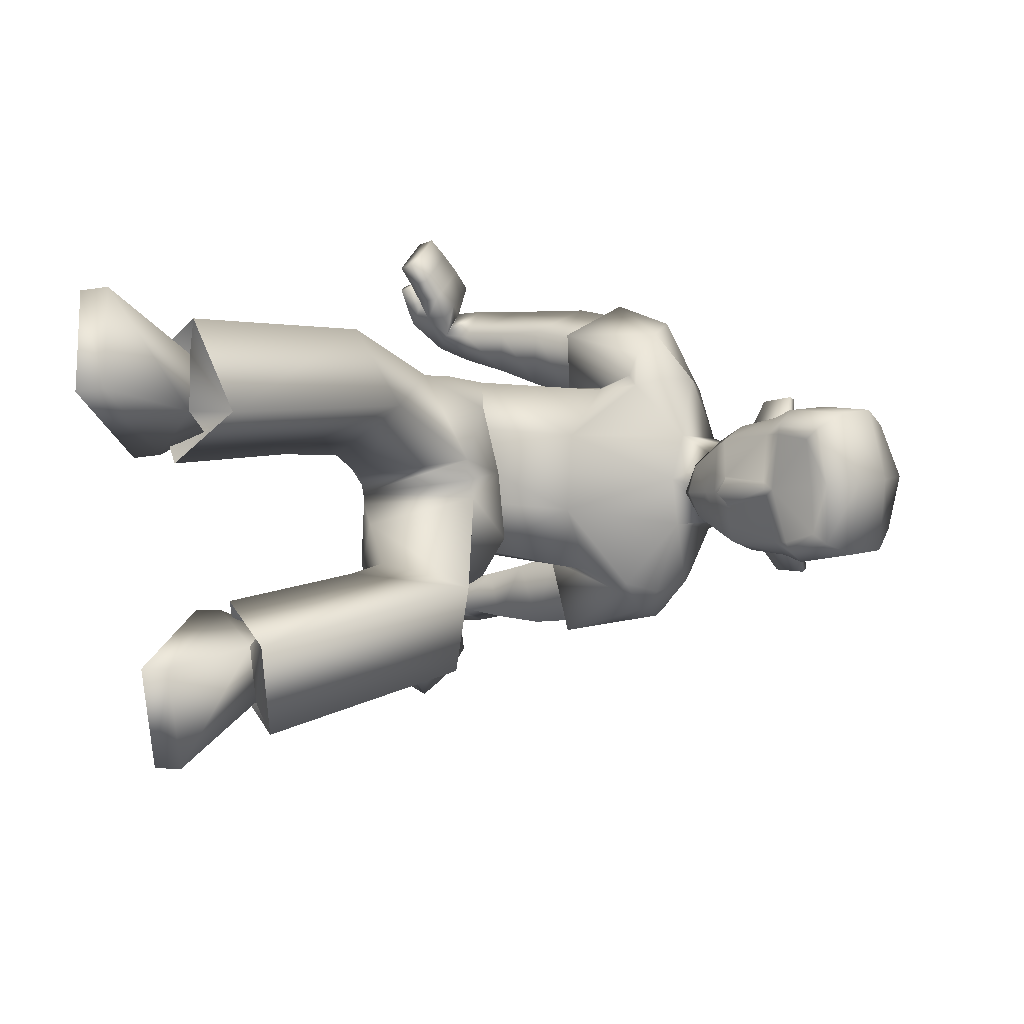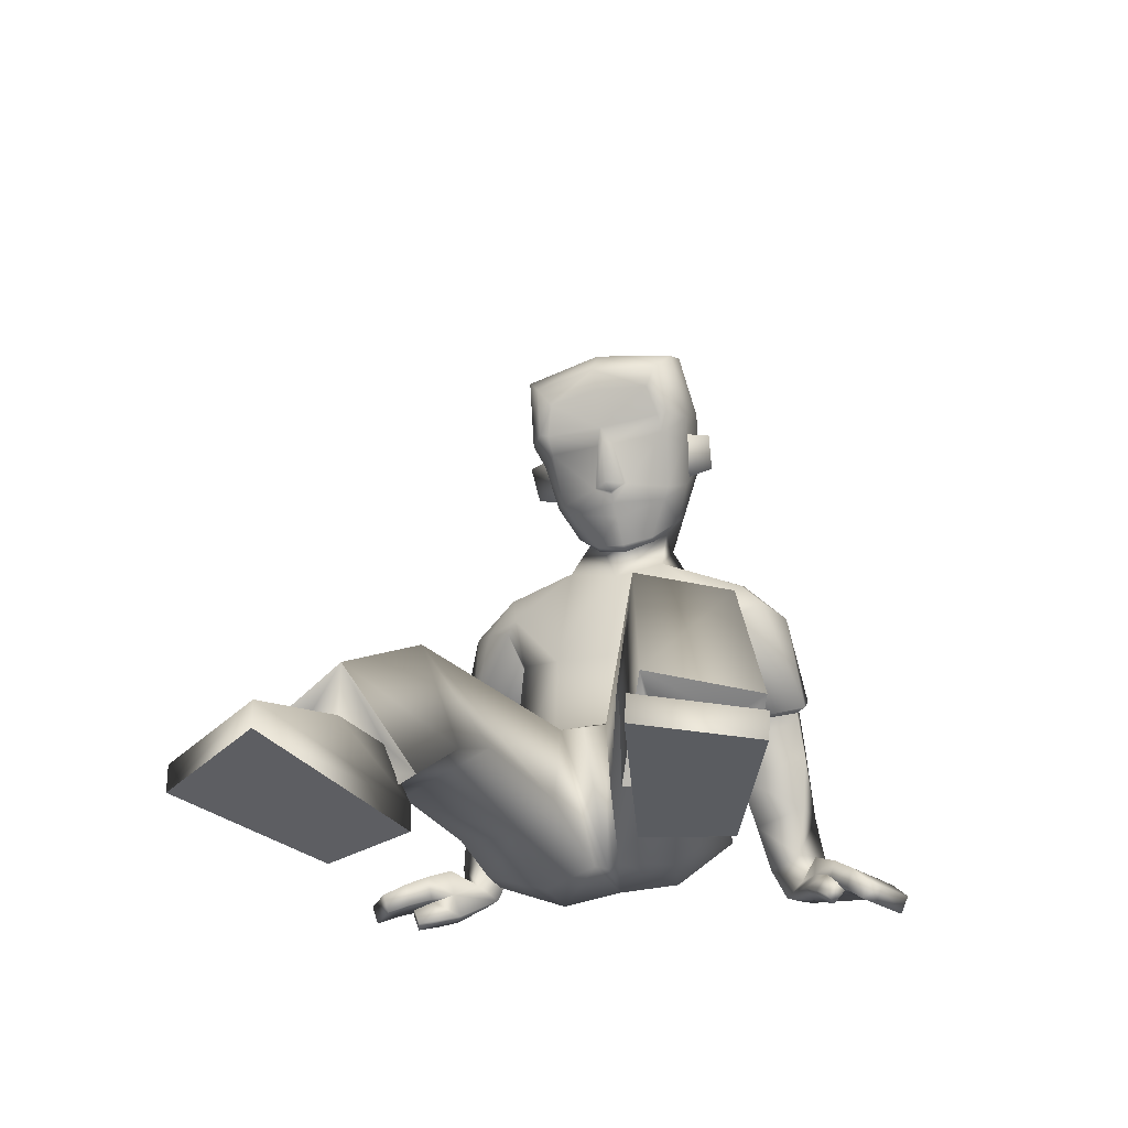
<metadata>
{"format":"obj","ext":"obj","renderer":"f3d","projection":"perspective","resolution":1024,"background":"white","views":[{"elev":7.4,"azim":116.9,"up":"+Z"},{"elev":-15.9,"azim":103.2,"up":"+Y"}]}
</metadata>
<code>
v -0.2707 0.5094 0.1522
v 0.121 0.008394 0.1539
v -0.1245 0.4998 0.1818
v 0.1109 0.1472 0.1905
v -0.06194 0.1683 0.1673
v -0.1077 0.3847 0.1582
v -0.1795 0.1191 0.1428
v -0.2758 0.3738 0.1615
v 0.1097 0.2299 0.04559
v -0.2724 0.5385 0.06348
v 0.1181 0.01936 -0.0078
v -0.1199 0.5396 0.08208
v -0.02096 0.1855 0.087
v -0.01991 0.3692 0.08327
v -0.1822 0.1042 0.03317
v -0.2753 0.3564 0.02381
v 0.0247 0.006965 0.16
v 0.03547 0.1547 0.1839
v 0.03767 0.2235 0.1295
v 0.01764 -0.02385 0.06192
v 0.9601 0.09928 0.2212
v 0.8722 0.04395 0.3615
v 0.6753 -0.01822 0.2184
v 0.7107 0.01266 0.09918
v 0.4472 0.288 0.1666
v 0.438 0.2036 0.2852
v 0.5038 0.05843 0.2177
v 0.5282 0.1202 0.0883
v 0.778 0.1167 0.1755
v 0.6766 0.0677 0.2297
v 0.7293 0.08549 0.2575
v 0.7061 0.09243 0.1376
v 0.7337 0.09589 0.3115
v 0.7228 0.04846 0.08876
v 0.7686 0.1878 0.1767
v 0.6943 -0.02387 0.236
v 0.9757 0.06132 0.216
v 0.8877 0.005992 0.3563
v 0.6909 -0.05618 0.2132
v 0.7262 -0.0253 0.09397
v -0.1597 0.01128 0.4233
v -0.07875 0.01804 0.38
v -0.08167 -0.009631 0.3723
v -0.1611 -0.01626 0.4147
v -0.2679 0.2715 0.2931
v -0.313 0.2506 0.1956
v -0.2078 0.2039 0.1578
v -0.1659 0.2258 0.2563
v -0.1333 -0.01031 0.3449
v -0.1608 -0.01871 0.2793
v -0.1151 -0.002939 0.3397
v -0.1318 -0.01296 0.2669
v -0.02765 0.8016 0.09415
v -0.1037 0.5707 0.03122
v -0.236 0.6547 0.05947
v -0.1279 0.605 0.04104
v -0.06516 0.6399 0.0828
v -0.0315 0.7502 0.1005
v -0.2641 0.7291 0.08066
v -0.2159 0.5967 0.05682
v -0.09757 0.7188 0.1207
v -0.1853 0.6263 0.07357
v -0.1377 0.6028 0.07228
v -0.1271 0.6666 0.09935
v -0.04905 0.723 0.09681
v -0.02885 0.7259 0.01807
v -0.0334 0.6554 0.02053
v -0.3034 0.332 0.1805
v -0.1525 0.3013 0.2444
v -0.2566 0.337 0.2845
v -0.1906 0.2933 0.1371
v -0.3215 0.3349 0.1768
v -0.1348 0.3056 0.2534
v -0.2639 0.3515 0.3017
v -0.179 0.2904 0.1292
v -0.2209 0.05218 0.3324
v -0.1271 0.02103 0.2775
v -0.2208 0.01311 0.3259
v -0.1251 0.05989 0.2828
v -0.2398 0.01419 0.2554
v -0.1647 0.03963 0.2458
v -0.1823 0.01756 0.2195
v -0.2222 0.03483 0.2837
v -0.2107 0.01502 0.2385
v -0.1095 -0.02552 0.3296
v -0.1073 0.01566 0.3953
v -0.1094 -0.01195 0.3871
v -0.1706 0.01466 0.298
v -0.1609 0.057 0.3014
v -0.1289 -0.03336 0.3351
v -0.1932 0.0368 0.2652
v -0.2006 0.04163 0.3637
v -0.1801 0.02772 0.394
v -0.1112 0.01322 0.3096
v -0.09657 0.003204 0.3413
v -0.1811 -0.003191 0.3862
v -0.2009 0.006445 0.3567
v -0.09432 0.03549 0.3488
v -0.1098 0.04928 0.3162
v -0.149 0.0105 0.3296
v -0.1294 0.000448 0.3585
v -0.1432 0.04653 0.3336
v -0.1252 0.03227 0.365
v -0.2581 0.06461 0.2418
v -0.2257 0.07893 0.2886
v -0.1632 0.08286 0.2445
v -0.1954 0.06864 0.1981
v -0.2771 0.1308 0.223
v -0.1649 0.1555 0.2495
v -0.2421 0.1486 0.289
v -0.2009 0.1372 0.1803
v -0.1195 -0.01927 0.2979
v -0.1293 0.4468 0.2228
v -0.2367 0.4583 0.2727
v -0.1435 -0.02697 0.3062
v -0.1227 0.01045 0.3101
v -0.1537 -0.000718 0.3199
v -0.09485 0.5752 0.03199
v -0.1639 0.683 0.1389
v -0.1538 0.6791 0.1441
v -0.1493 0.7356 0.1499
v -0.1392 0.7317 0.1552
v -0.1173 0.6522 0.1029
v -0.1078 0.7364 0.114
v -0.1921 0.7045 0.1188
v 0.4074 0.1442 0.07704
v 0.3938 0.08258 0.2061
v -0.1463 0.6741 0.08911
v 0.2274 0.04673 0.1676
v 0.2527 0.09761 0.02347
v -0.127 0.7439 0.1038
v -0.08299 0.7518 0.1374
v -0.1695 0.7845 0.1384
v -0.1342 0.8758 0.1389
v -0.2421 0.8216 0.1057
v -0.03022 0.7525 0.1142
v -0.06071 0.8539 0.1386
v -0.2105 0.8735 0.1058
v -0.01756 0.8255 0.1148
v -0.2396 0.5088 -0.1794
v 0.1097 0.06819 -0.2008
v -0.1062 0.4987 -0.1995
v 0.09189 0.2089 -0.1868
v -0.03282 0.1854 -0.1356
v -0.06104 0.381 -0.1622
v -0.1441 0.1314 -0.1601
v -0.2344 0.3698 -0.1796
v 0.1069 0.01658 -0.02538
v -0.1064 0.5263 0.004953
v 0.1163 0.231 0.009684
v -0.2635 0.5244 -0.01947
v -0.2681 0.3568 -0.02216
v -0.1777 0.1066 -0.01252
v -0.009792 0.37 0.01812
v -0.01174 0.1873 0.02185
v 0.1005 0.2369 -0.02153
v -0.2476 0.5402 -0.1004
v 0.1177 0.02388 -0.04403
v -0.09643 0.5412 -0.07306
v -0.007609 0.1923 -0.04324
v 0.000327 0.3707 -0.04703
v -0.1734 0.1094 -0.05822
v -0.2612 0.3574 -0.06782
v 0.009418 0.06487 -0.1973
v 0.0202 0.2117 -0.174
v 0.01339 -0.005052 -0.0248
v 0.03385 0.2514 0.01563
v 0.02787 0.2605 -0.1011
v 0.01057 0.004228 -0.1133
v 0.8384 0.112 -0.2063
v 0.7852 0.09382 -0.3716
v 0.5583 0.01854 -0.2944
v 0.5649 0.02122 -0.1664
v 0.4012 0.3867 -0.126
v 0.3864 0.3556 -0.2676
v 0.3943 0.1841 -0.2526
v 0.4331 0.1894 -0.1125
v 0.6512 0.1334 -0.2006
v 0.5645 0.1046 -0.2859
v 0.6227 0.1237 -0.2963
v 0.5717 0.1074 -0.1864
v 0.6252 0.1512 -0.3455
v 0.5817 0.04879 -0.1465
v 0.6855 0.1769 -0.192
v 0.536 0.04118 -0.3064
v 0.8513 0.07267 -0.2061
v 0.7981 0.05454 -0.3714
v 0.5712 -0.02075 -0.2942
v 0.5778 -0.01807 -0.1663
v -0.1463 -0.001945 -0.4429
v -0.07221 0.01381 -0.3906
v -0.07482 -0.01312 -0.3805
v -0.1475 -0.02857 -0.4318
v -0.2833 0.2638 -0.2725
v -0.2804 0.2351 -0.1669
v -0.1638 0.1961 -0.1823
v -0.1691 0.2279 -0.2869
v -0.08988 0.001662 -0.3522
v -0.1418 -0.004146 -0.2997
v -0.07705 0.01387 -0.3422
v -0.1175 0.01288 -0.2875
v -0.02166 0.819 -0.06479
v -0.01295 0.8175 0.01592
v -0.08453 0.561 -0.01496
v -0.2691 0.6651 -0.002917
v -0.1003 0.5806 -0.05924
v -0.2395 0.6662 -0.07043
v -0.1439 0.6051 -0.07332
v 0.001822 0.6542 -0.001464
v -0.007032 0.7501 0.008737
v -0.05859 0.659 -0.09158
v -0.0246 0.7703 -0.08235
v -0.291 0.7528 -0.001675
v -0.2579 0.7473 -0.08497
v -0.2374 0.5974 -0.003637
v -0.2307 0.5983 -0.06672
v -0.1225 0.6054 -0.01799
v -0.08873 0.7445 -0.1138
v -0.1822 0.6425 -0.09438
v -0.1314 0.6211 -0.09478
v -0.07569 0.5705 -0.01358
v -0.1194 0.6892 -0.1065
v -0.04215 0.7431 -0.08599
v -0.01387 0.7319 0.006473
v -0.0279 0.7287 -0.007228
v -0.03168 0.6605 -0.02523
v -0.03226 0.6481 -0.003424
v -0.2677 0.3157 -0.1516
v -0.1591 0.2978 -0.2769
v -0.2713 0.3291 -0.2648
v -0.146 0.2818 -0.1647
v -0.2814 0.3172 -0.1409
v -0.1452 0.3034 -0.2922
v -0.2832 0.3438 -0.2788
v -0.1287 0.2784 -0.1615
v -0.2227 0.0437 -0.3624
v -0.1272 0.03302 -0.3022
v -0.2187 0.004908 -0.3561
v -0.1339 0.06174 -0.3034
v -0.2447 0.006339 -0.2813
v -0.1733 0.03111 -0.2774
v -0.1856 0.006429 -0.2507
v -0.2331 0.02991 -0.3101
v -0.2153 0.005557 -0.2675
v -0.07292 -0.005 -0.3257
v -0.09832 0.008257 -0.409
v -0.1002 -0.01852 -0.3984
v -0.1648 0.01577 -0.3252
v -0.1671 0.05499 -0.3255
v -0.08655 -0.01798 -0.3364
v -0.203 0.03007 -0.2948
v -0.1978 0.03499 -0.3917
v -0.1721 0.01919 -0.4186
v -0.1124 0.01677 -0.3279
v -0.09407 0.004795 -0.355
v -0.1717 -0.01048 -0.4093
v -0.1953 0.000361 -0.3842
v -0.09339 0.03717 -0.3644
v -0.1141 0.05281 -0.3349
v -0.1473 0.0101 -0.3519
v -0.1242 -0.001739 -0.3757
v -0.1449 0.04639 -0.3558
v -0.1216 0.0298 -0.3837
v -0.26 0.05675 -0.2573
v -0.235 0.07632 -0.3054
v -0.1674 0.07136 -0.2728
v -0.1918 0.05214 -0.2254
v -0.2657 0.1198 -0.2205
v -0.1723 0.1467 -0.2828
v -0.2556 0.1431 -0.2896
v -0.1829 0.1211 -0.2054
v -0.09776 0.004061 -0.308
v -0.1044 0.4685 -0.234
v -0.2521 0.4508 -0.2561
v -0.1158 -0.01125 -0.3197
v -0.1011 0.02942 -0.3251
v -0.1233 0.009239 -0.341
v -0.09144 0.5851 -0.05835
v -0.1532 0.7141 -0.1442
v -0.1427 0.7114 -0.1494
v -0.1383 0.7677 -0.1424
v -0.1278 0.765 -0.1477
v -0.1092 0.6758 -0.1124
v -0.09955 0.7604 -0.1042
v -0.183 0.7309 -0.1221
v 0.3879 0.2224 -0.0992
v 0.3669 0.211 -0.2413
v -0.1393 0.6944 -0.09635
v 0.2142 0.1324 -0.2094
v 0.2454 0.1121 -0.05939
v -0.1195 0.7656 -0.09406
v -0.07322 0.7803 -0.1218
v -0.1597 0.8131 -0.1221
v -0.1251 0.902 -0.1002
v -0.1232 0.9105 0.02198
v -0.2348 0.8428 -0.08768
v -0.2717 0.8435 0.009014
v -0.02233 0.7755 -0.09515
v -0.05174 0.88 -0.09918
v -0.2037 0.8933 -0.07418
v -0.2183 0.907 0.01801
v -0.04977 0.8886 0.02234
v -0.001933 0.848 0.01968
v -0.01026 0.8468 -0.07896
v -0.1582 0.281 0.2491
v -0.1959 0.2748 0.142
v -0.1661 0.2819 -0.2791
v -0.1533 0.2658 -0.1674
v -0.03431 0.6444 -0.003902
v -0.03304 0.6604 -0.0286
v -0.03484 0.6547 0.02335
v -0.208 0.5205 0.175
v -0.09515 0.4589 0.1695
v -0.1903 0.4558 0.2568
v -0.1093 0.4405 0.1856
v -0.1861 0.5195 -0.1919
v -0.06322 0.457 -0.1815
v -0.1912 0.4618 -0.2594
v -0.07058 0.444 -0.2
v -0.2566 0.337 0.2845
v -0.3034 0.332 0.1805
v -0.1906 0.2933 0.1371
v -0.1525 0.3013 0.2444
v -0.2713 0.3291 -0.2648
v -0.2677 0.3157 -0.1516
v -0.146 0.2818 -0.1647
v -0.1591 0.2978 -0.2769
v 0.7293 0.08549 0.2575
v 0.6766 0.0677 0.2297
v 0.7061 0.09243 0.1376
v 0.778 0.1167 0.1755
v 0.7686 0.1878 0.1767
v 0.7337 0.09589 0.3115
v 0.6943 -0.02387 0.236
v 0.7228 0.04846 0.08876
v 0.6227 0.1237 -0.2963
v 0.5645 0.1046 -0.2859
v 0.5717 0.1074 -0.1864
v 0.6512 0.1334 -0.2006
v 0.6855 0.1769 -0.192
v 0.6252 0.1512 -0.3455
v 0.536 0.04118 -0.3064
v 0.5817 0.04879 -0.1465
v 0.9757 0.06132 0.216
v 0.8877 0.005992 0.3563
v 0.6909 -0.05618 0.2132
v 0.7262 -0.0253 0.09397
v 0.8513 0.07267 -0.2061
v 0.7981 0.05454 -0.3714
v 0.5712 -0.02075 -0.2942
v 0.5778 -0.01807 -0.1663
v -0.067 0.5957 -0.01049
v -0.04419 0.636 -0.005201
v -0.07258 0.6237 0.0701
v -0.0668 0.6406 -0.08328
v -0.04124 0.6321 -0.005523
v -0.05276 0.6115 -0.008219
v -0.07274 0.6403 -0.08353
v -0.07853 0.6234 0.06984
v -0.07288 0.6344 -0.006464
v 0.1225 -0.01299 0.06558
v 0.1165 0.01841 -0.1256
v 0.2513 0.04533 0.08152
v 0.2459 0.0959 -0.1337
f 146 144 165
f 15 7 8
f 20 17 7
f 331 328 22
f 16 8 1
f 14 13 155
f 13 19 167
f 14 154 149
f 7 5 6
f 12 312 3
f 313 14 12
f 5 18 19
f 5 13 14
f 151 152 16
f 148 150 9
f 166 20 15
f 152 153 15
f 166 148 11
f 4 9 19
f 9 150 167
f 11 361 20
f 2 4 18
f 24 21 37
f 330 24 23
f 331 21 24
f 328 329 23
f 2 129 4
f 130 9 25
f 11 130 363
f 4 26 25
f 33 334 30
f 332 29 32
f 34 32 30
f 332 33 31
f 26 333 35
f 27 28 335
f 28 25 35
f 27 36 333
f 346 347 344
f 23 39 38
f 23 24 40
f 21 22 38
f 86 87 43
f 95 98 42
f 103 86 42
f 101 87 44
f 308 231 325
f 306 46 321
f 323 305 306
f 321 46 45
f 104 107 82
f 105 83 81
f 107 106 81
f 104 80 83
f 210 203 53
f 61 132 133
f 60 62 55
f 215 60 55
f 217 204 54
f 149 217 56
f 10 60 215
f 12 56 60
f 55 62 125
f 205 55 59
f 204 221 118
f 67 209 224
f 57 65 61
f 131 128 119
f 54 118 63
f 62 63 123
f 56 54 63
f 56 63 62
f 53 139 136
f 224 210 66
f 65 136 132
f 66 311 67
f 66 210 58
f 227 209 67
f 74 72 68
f 73 69 322
f 73 74 70
f 72 75 322
f 6 75 72
f 314 74 73
f 315 73 75
f 114 8 72
f 80 84 88
f 81 91 89
f 82 52 50
f 84 50 88
f 81 79 77
f 78 76 83
f 78 97 92
f 83 76 89
f 112 85 90
f 95 43 87
f 103 93 41
f 44 87 86
f 49 90 85
f 77 52 82
f 116 117 49
f 115 90 49
f 112 116 51
f 89 76 92
f 102 92 93
f 77 94 100
f 94 95 101
f 96 44 41
f 97 96 93
f 88 100 97
f 100 101 96
f 89 102 99
f 102 103 98
f 77 79 99
f 94 99 98
f 108 104 105
f 111 109 106
f 110 105 106
f 108 111 107
f 47 111 108
f 48 45 110
f 47 48 109
f 46 108 110
f 8 114 1
f 313 315 6
f 3 312 314
f 52 77 116
f 50 115 117
f 77 88 117
f 52 112 115
f 62 60 56
f 118 221 357
f 354 123 63
f 119 120 122
f 131 121 122
f 128 64 120
f 124 122 120
f 123 61 125
f 364 287 286
f 129 127 26
f 130 11 9
f 287 364 289
f 127 27 26
f 25 28 126
f 53 203 303
f 295 134 137
f 138 134 295
f 133 132 137
f 132 136 139
f 59 135 297
f 59 125 133
f 133 134 138
f 297 135 138
f 302 137 139
f 58 136 65
f 162 163 147
f 169 162 146
f 171 336 339
f 163 157 140
f 155 160 161
f 167 168 160
f 161 159 149
f 146 147 145
f 316 157 159
f 159 317 142
f 168 165 144
f 144 145 161
f 163 152 151
f 148 158 156
f 166 153 162
f 162 153 152
f 158 148 166
f 143 165 168
f 156 168 167
f 158 169 362
f 141 164 165
f 186 170 173
f 338 337 172
f 339 338 173
f 172 337 336
f 141 143 289
f 174 156 290
f 158 364 290
f 143 156 174
f 179 342 182
f 340 183 181
f 183 342 179
f 180 182 340
f 175 174 184
f 343 177 176
f 184 174 177
f 176 175 341
f 348 351 350
f 172 171 187
f 189 173 172
f 187 171 170
f 192 247 246
f 191 258 255
f 263 258 191
f 261 256 193
f 307 194 324
f 327 231 308
f 325 324 194
f 242 267 264
f 265 266 241
f 241 266 267
f 264 265 243
f 210 212 202
f 218 285 293
f 216 207 219
f 207 216 215
f 217 208 206
f 149 159 208
f 157 151 215
f 159 157 216
f 285 219 207
f 214 207 205
f 204 206 278
f 224 209 226
f 211 283 218
f 279 288 291
f 206 220 278
f 283 220 219
f 208 220 206
f 208 219 220
f 202 212 298
f 224 225 210
f 223 218 292
f 225 226 310
f 212 210 225
f 227 226 209
f 228 232 234
f 233 235 326
f 230 234 233
f 326 235 232
f 235 145 147
f 233 318 273
f 235 319 145
f 232 147 274
f 248 244 240
f 249 251 241
f 242 244 199
f 244 248 199
f 237 239 241
f 238 240 243
f 252 257 238
f 243 251 249
f 272 275 250
f 255 261 247
f 190 253 263
f 193 190 246
f 198 200 245
f 237 242 201
f 198 277 276
f 275 277 198
f 200 276 272
f 252 236 249
f 253 252 262
f 237 248 260
f 254 260 261
f 190 193 256
f 253 256 257
f 248 238 257
f 260 257 256
f 249 239 259
f 262 259 258
f 259 239 237
f 258 259 254
f 268 270 265
f 266 269 271
f 270 269 266
f 267 271 268
f 196 195 268
f 270 194 197
f 269 197 196
f 195 194 270
f 147 140 274
f 317 145 319
f 318 316 142
f 276 237 201
f 199 248 277
f 277 248 237
f 201 199 275
f 219 208 216
f 357 221 278
f 220 355 278
f 282 280 279
f 291 284 282
f 280 222 288
f 284 222 280
f 283 285 218
f 127 126 28
f 289 143 175
f 290 156 158
f 287 176 177
f 287 175 176
f 174 286 177
f 303 203 202
f 299 294 295
f 300 301 295
f 299 292 293
f 304 298 292
f 214 213 297
f 293 285 214
f 293 296 300
f 300 296 297
f 304 299 302
f 212 223 298
f 306 305 48
f 305 45 48
f 306 47 46
f 308 196 197
f 307 197 194
f 308 195 196
f 310 211 223
f 309 310 226
f 309 227 67
f 311 66 65
f 305 323 320
f 72 8 6
f 1 114 314
f 313 3 113
f 140 316 318
f 273 142 317
f 354 311 57
f 356 310 309
f 357 356 354
f 355 356 357
f 358 353 360
f 352 360 359
f 360 352 358
f 360 353 359
f 364 362 141
f 363 129 2
f 169 164 362
f 164 141 362
f 361 2 17
f 17 20 361
f 364 286 290
f 130 126 363
f 126 127 363
f 129 363 127
f 363 361 11
f 364 158 362
f 7 17 18
f 146 165 164
f 15 8 16
f 20 7 15
f 331 22 21
f 16 1 10
f 14 155 154
f 13 167 155
f 14 149 12
f 7 6 8
f 312 10 1
f 10 312 12
f 14 313 6
f 313 12 3
f 5 19 13
f 5 14 6
f 151 16 10
f 148 9 11
f 166 15 153
f 152 15 16
f 166 11 20
f 4 19 18
f 9 167 19
f 2 18 17
f 24 37 40
f 330 23 329
f 331 24 330
f 328 23 22
f 130 25 126
f 4 25 9
f 33 30 31
f 332 32 34
f 34 30 334
f 332 31 29
f 26 35 25
f 27 335 36
f 28 35 335
f 27 333 26
f 346 344 345
f 23 38 22
f 23 40 39
f 21 38 37
f 86 43 42
f 95 42 43
f 103 42 98
f 101 44 96
f 308 325 195
f 306 321 71
f 323 306 71
f 321 45 320
f 104 82 80
f 105 81 106
f 107 81 82
f 104 83 105
f 210 53 58
f 61 133 125
f 215 55 205
f 217 54 56
f 149 56 12
f 10 215 151
f 12 60 10
f 55 125 59
f 205 59 213
f 204 118 54
f 67 224 66
f 57 61 123
f 131 119 121
f 62 123 125
f 53 136 58
f 65 132 61
f 66 58 65
f 74 68 70
f 73 322 75
f 73 70 69
f 72 322 68
f 74 314 114
f 314 73 113
f 73 315 113
f 315 75 6
f 114 72 74
f 80 88 78
f 81 89 79
f 82 50 84
f 81 77 82
f 78 83 80
f 78 92 76
f 83 89 91
f 112 90 115
f 95 87 101
f 103 41 86
f 44 86 41
f 49 85 51
f 116 49 51
f 115 49 117
f 112 51 85
f 89 92 102
f 102 93 103
f 77 100 88
f 94 101 100
f 96 41 93
f 97 93 92
f 88 97 78
f 100 96 97
f 89 99 79
f 102 98 99
f 77 99 94
f 94 98 95
f 108 105 110
f 111 106 107
f 110 106 109
f 108 107 104
f 47 108 46
f 48 110 109
f 47 109 111
f 46 110 45
f 3 314 113
f 52 116 112
f 50 117 88
f 77 117 116
f 52 115 50
f 118 357 354
f 123 354 57
f 354 63 118
f 119 122 121
f 131 122 124
f 128 120 119
f 124 120 64
f 129 26 4
f 53 303 139
f 295 137 302
f 138 295 301
f 133 137 134
f 132 139 137
f 59 297 213
f 59 133 135
f 133 138 135
f 297 138 301
f 302 139 303
f 162 147 146
f 169 146 164
f 171 339 170
f 163 140 147
f 155 161 154
f 167 160 155
f 161 149 154
f 146 145 144
f 157 316 140
f 316 159 142
f 317 161 145
f 161 317 159
f 168 144 160
f 144 161 160
f 163 151 157
f 148 156 150
f 166 162 169
f 162 152 163
f 158 166 169
f 143 168 156
f 156 167 150
f 141 165 143
f 186 173 189
f 338 172 173
f 339 173 170
f 172 336 171
f 174 290 286
f 143 174 175
f 179 182 180
f 340 181 178
f 183 179 181
f 180 340 178
f 175 184 341
f 343 176 185
f 184 177 343
f 176 341 185
f 348 350 349
f 172 187 188
f 189 172 188
f 187 170 186
f 192 246 191
f 191 255 192
f 263 191 246
f 261 193 247
f 307 324 327
f 327 308 307
f 325 194 195
f 242 264 240
f 265 241 243
f 241 267 242
f 264 243 240
f 210 202 203
f 218 293 292
f 207 215 205
f 217 206 204
f 149 208 217
f 157 215 216
f 159 216 208
f 285 207 214
f 214 205 213
f 204 278 221
f 224 226 225
f 211 218 223
f 279 291 281
f 283 219 285
f 202 298 304
f 223 292 298
f 212 225 223
f 228 234 230
f 233 326 229
f 230 233 229
f 326 232 228
f 235 147 232
f 318 234 274
f 234 318 233
f 319 233 273
f 233 319 235
f 232 274 234
f 248 240 238
f 249 241 239
f 242 199 201
f 237 241 242
f 238 243 236
f 252 238 236
f 243 249 236
f 272 250 245
f 255 247 192
f 190 263 246
f 193 246 247
f 198 245 250
f 198 276 200
f 275 198 250
f 200 272 245
f 252 249 262
f 253 262 263
f 237 260 254
f 254 261 255
f 190 256 253
f 253 257 252
f 248 257 260
f 260 256 261
f 249 259 262
f 262 258 263
f 259 237 254
f 258 254 255
f 268 265 264
f 266 271 267
f 270 266 265
f 267 268 264
f 196 268 271
f 270 197 269
f 269 196 271
f 195 270 268
f 318 142 273
f 276 201 272
f 199 277 275
f 277 237 276
f 201 275 272
f 357 278 355
f 355 283 211
f 283 355 220
f 282 279 281
f 291 282 281
f 280 288 279
f 284 280 282
f 127 28 27
f 289 175 287
f 287 177 286
f 303 202 304
f 299 295 302
f 300 295 294
f 299 293 294
f 304 292 299
f 214 297 296
f 293 214 296
f 293 300 294
f 300 297 301
f 304 302 303
f 306 48 47
f 308 197 307
f 310 223 225
f 309 226 227
f 309 67 311
f 311 65 57
f 305 320 45
f 1 314 312
f 313 113 315
f 140 318 274
f 273 317 319
f 309 311 356
f 356 311 354
f 211 310 355
f 355 310 356
f 364 141 289
f 363 2 361
f 7 18 5

</code>
